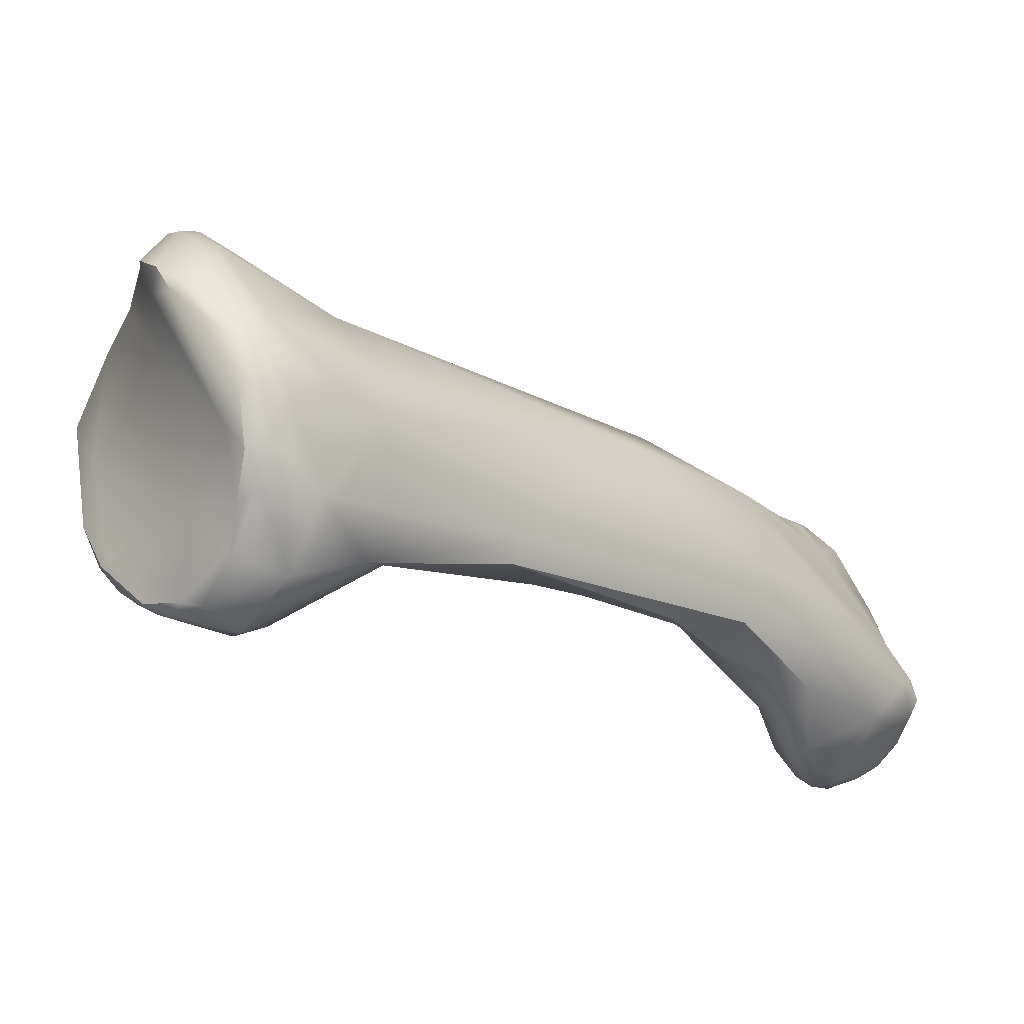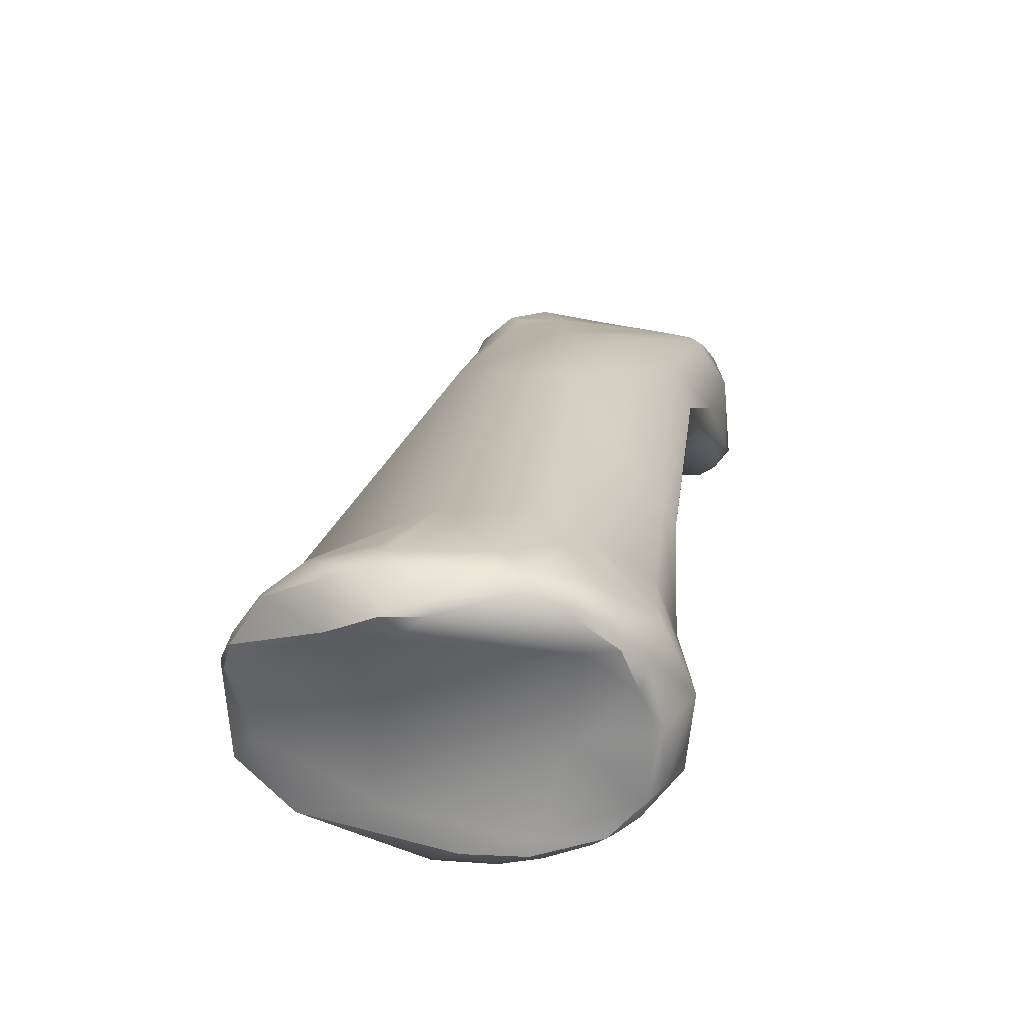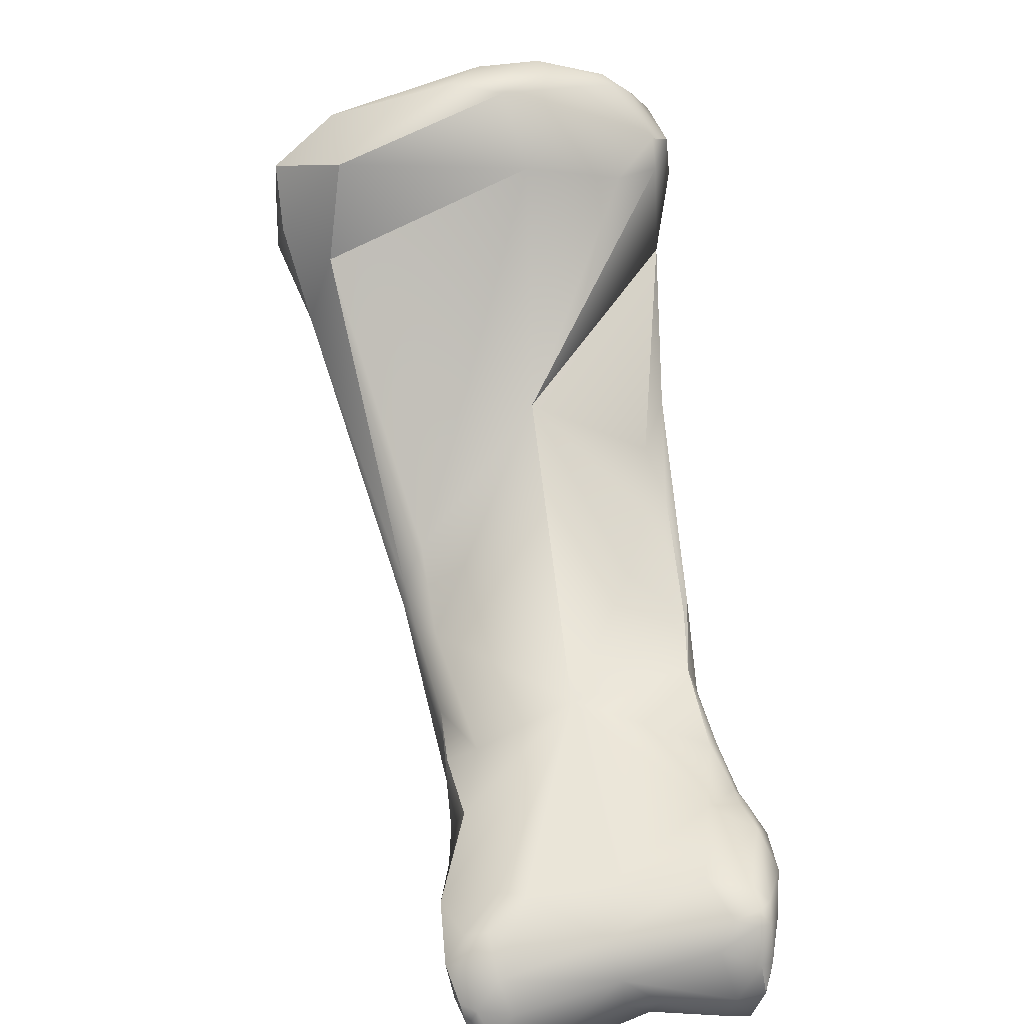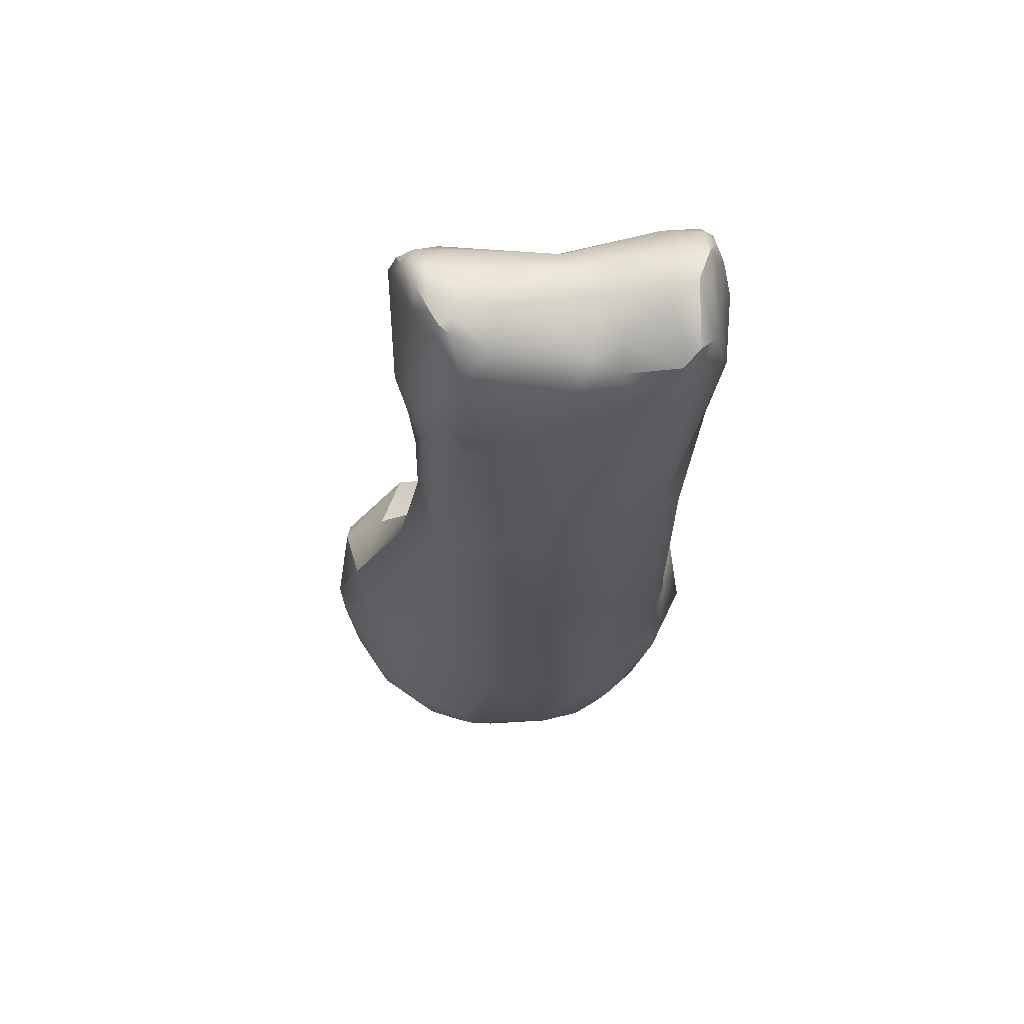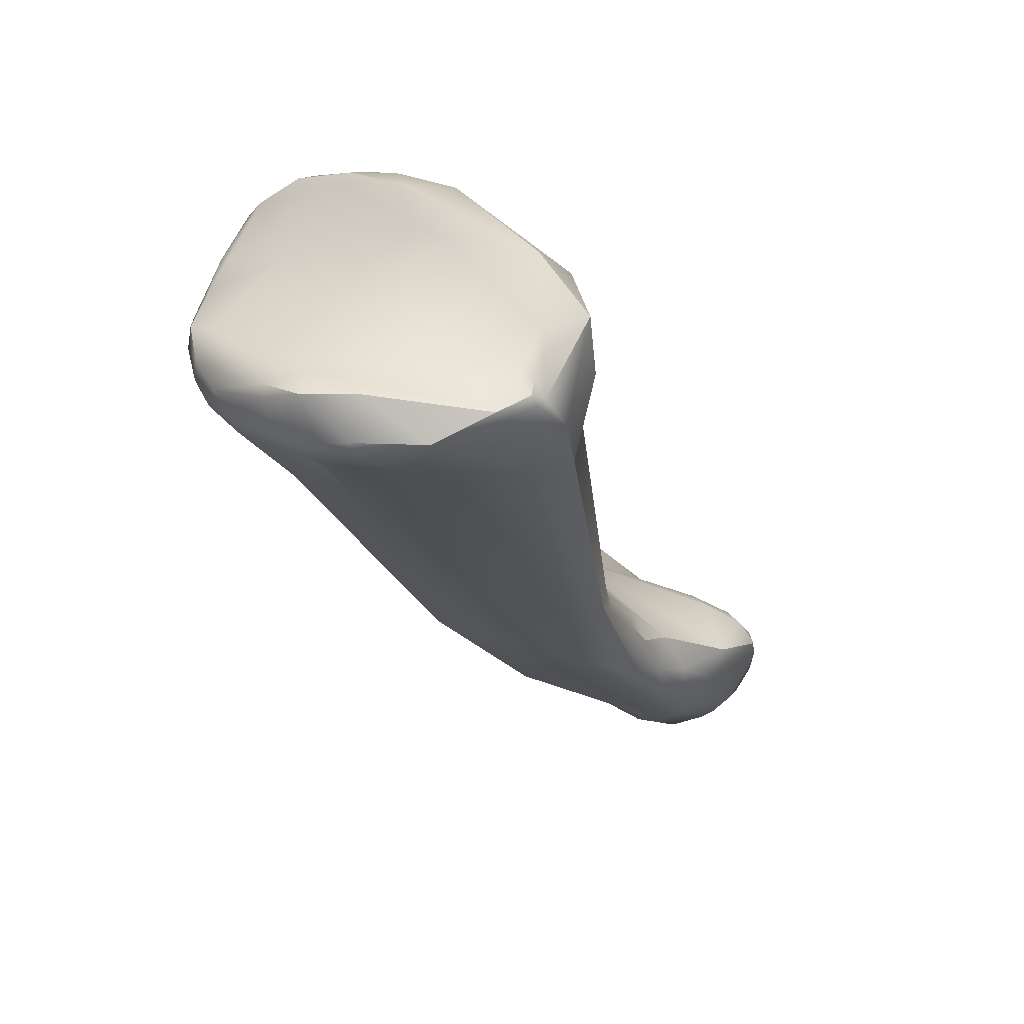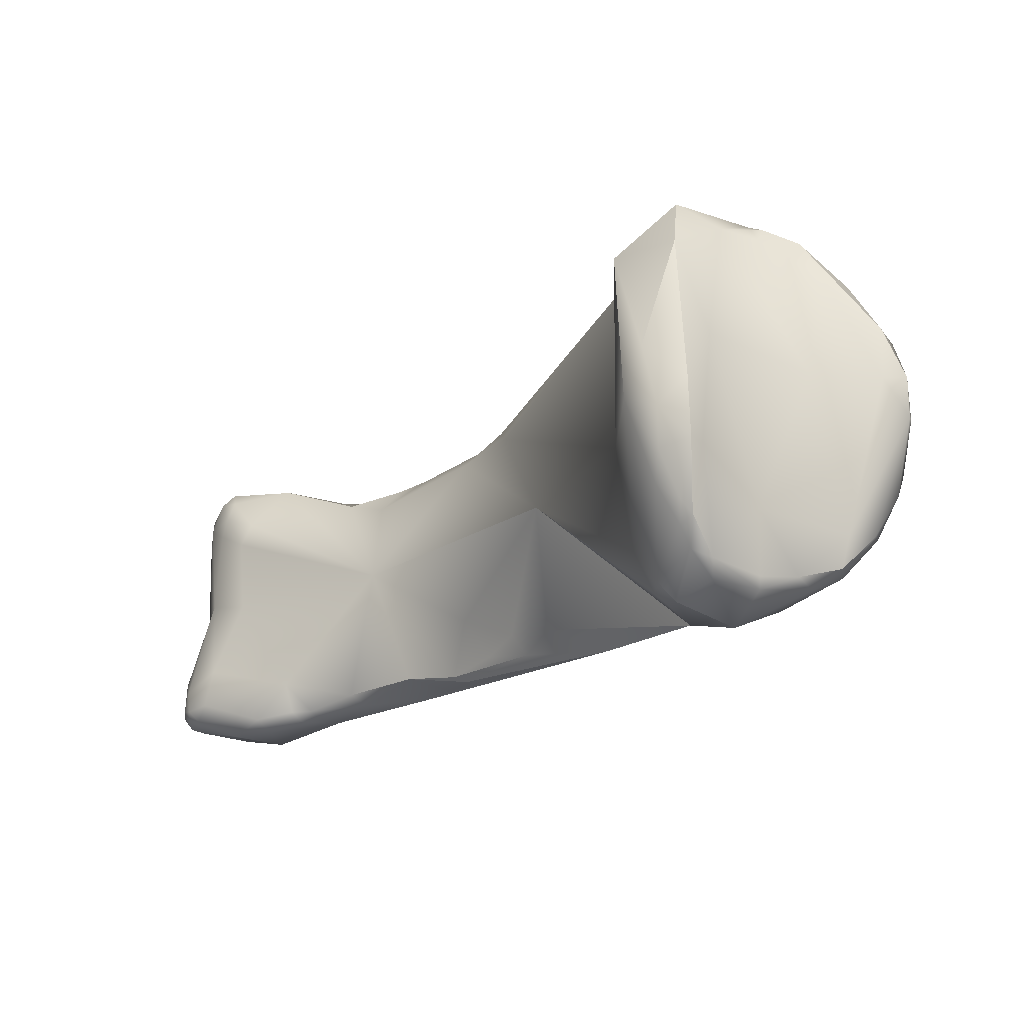
<metadata>
{"format":"obj","ext":"obj","renderer":"f3d","projection":"perspective","resolution":1024,"background":"white","views":[{"elev":47.8,"azim":66.6,"up":"+Y"},{"elev":61.8,"azim":5.5,"up":"+Y"},{"elev":-70.8,"azim":4.0,"up":"+Y"},{"elev":-69.2,"azim":4.9,"up":"+Z"},{"elev":29.2,"azim":-138.0,"up":"+Z"},{"elev":70.7,"azim":97.4,"up":"+Z"}]}
</metadata>
<code>
v 268.1 -161.6 697.1
v 266.2 -161.7 695.7
v 268.3 -163.3 695.9
v 266.8 -160.3 695.6
v 266.6 -159.1 694.7
v 267.5 -157.1 694.4
v 266.3 -162 693.8
v 265.8 -159.4 694
v 266.2 -159.4 694.6
v 265.9 -160.4 692.9
v 266 -159.6 692.8
v 265.9 -159.1 694
v 266 -159 694.3
v 266.2 -157.9 694.1
v 266.3 -157.9 693.8
v 266.8 -161.8 690.9
v 270.9 -160.4 697.2
v 268.9 -155.3 694.7
v 267.7 -162.9 692.9
v 267.1 -156.3 693.4
v 267 -156.8 693.1
v 268.2 -156 692.4
v 268.8 -154.8 693.5
v 268.8 -155.1 692.9
v 267.1 -160.3 691
v 272.6 -160.9 698.1
v 273.5 -161.6 698
v 271.8 -162.2 697.9
v 273.2 -162.5 697.5
v 270.7 -157.3 694.9
v 270.5 -155.2 694.9
v 270.3 -154.4 694.6
v 270.9 -154.2 693.2
v 271.5 -154.3 694.6
v 271.5 -154.2 694.2
v 269.7 -154.5 693.3
v 270.2 -154.6 692.7
v 270 -155.1 692.3
v 269.3 -166.5 683.6
v 269.9 -166.3 684.7
v 269.6 -167.1 682.4
v 269.2 -166.3 682.8
v 270.2 -167.6 682.4
v 274.4 -160.6 698.1
v 274.4 -160.3 697.8
v 274.7 -161.4 697.8
v 275.5 -161.4 697.4
v 273.8 -162.6 695.2
v 272.9 -154.2 693.2
v 273 -154.6 692.5
v 273.7 -154.3 693.7
v 273.5 -164.8 688.5
v 271.2 -157.2 690
v 270.2 -169 680.5
v 271.3 -170.5 679.9
v 270.5 -166.8 679.9
v 272.6 -175.6 677.8
v 271.8 -175.3 677.8
v 270.8 -171.8 678.5
v 270.4 -170 679.4
v 270.3 -169.5 678.4
v 270.4 -171 677.7
v 270.2 -176.4 676.3
v 270.8 -176.2 677
v 270.7 -176.7 676.4
v 271.5 -176.4 677.1
v 271.7 -177 676
v 272.1 -176.4 677
v 270.1 -174.3 677
v 270.1 -173.4 676.2
v 270.3 -172.3 677.1
v 270.4 -172.2 676.5
v 270.7 -171.7 675.9
v 270.6 -177 675.4
v 270.4 -176.6 675.3
v 270.7 -177 674.6
v 271 -177.2 675.2
v 271.1 -177.1 674.3
v 271.4 -177.2 674.3
v 271.3 -177 673.9
v 271.1 -176.7 673.6
v 271 -176 673.6
v 272 -177.1 675
v 271.4 -176.6 673.4
v 270.7 -173 674.8
v 276 -160.7 697.6
v 276.3 -160.3 697.5
v 276.6 -160.6 697.2
v 277.1 -160.2 696.9
v 277.2 -159.6 696.7
v 276.6 -161.7 694.6
v 277.7 -161 695.6
v 275.3 -158.4 695.7
v 277.7 -159.5 696.3
v 277.2 -158.2 695.5
v 275.3 -155.7 694.5
v 276.3 -155.8 694.3
v 276.8 -157.1 694.8
v 277 -156.6 694.2
v 276.3 -155.7 693.6
v 274.2 -154.5 692.9
v 275.1 -154.9 693.9
v 275 -154.8 693.4
v 275.4 -155.4 692.7
v 274.6 -156.2 691.3
v 274.9 -157.5 690.1
v 273.7 -157.2 689.8
v 273.8 -163.2 681.9
v 274.1 -170.3 681.1
v 274.9 -175.1 677.8
v 273.6 -167.3 677.8
v 274.7 -176.3 676.7
v 271.7 -171.3 675.3
v 273.4 -171.8 674.5
v 271.5 -176.1 673
v 272.2 -176.5 673.3
v 272 -176 672.9
v 273.4 -176.7 674.2
v 273.5 -176 673.3
v 271.4 -175.7 673
v 271.7 -175.7 672.8
v 271.6 -175.3 672.9
v 271.9 -175.5 672.7
v 272.1 -174.1 672.9
v 272.9 -174.9 672.7
v 271.6 -172.4 674.1
v 272 -171.9 674.5
v 272.7 -172.8 673.5
v 278.2 -160.4 695.4
v 277.8 -161 694.7
v 277.5 -158.1 695.3
v 278.3 -158.6 694
v 277.7 -159.8 691.8
v 277.5 -158 692.3
v 277.1 -157.7 692.1
v 277.2 -157.3 692.6
v 277 -158.9 690.7
v 277.6 -162 687.5
v 277.2 -161.6 686.9
v 276.9 -164 686.6
v 277.4 -164.6 685.2
v 276.1 -166.8 683.6
v 276.7 -165.2 684.9
v 277.3 -165.8 683.9
v 277.5 -175.7 678
v 275 -176.6 675.5
v 275.1 -176.5 674.7
v 275.7 -175.9 674.1
v 276.1 -176.5 674.7
v 275.1 -173.4 673.4
v 275.5 -174.3 673.4
v 277.6 -168.6 681.1
v 277.7 -167 682.3
v 277.8 -166.5 682.4
v 279.6 -174.6 677.5
v 277.8 -173 678.8
v 278.7 -172.6 678.7
v 279.1 -173.8 678.5
v 278.9 -172.3 678.5
v 279.4 -173.3 678
v 278 -170.6 679.6
v 278.3 -170 679.4
v 278.6 -171.9 678.8
v 278.8 -171.6 678.5
v 278.7 -171.1 677.9
v 277.2 -168.1 678.4
v 277.9 -167.7 680
v 277.7 -176.8 676.4
v 278.1 -176.6 677.2
v 278.7 -175.8 677.9
v 278.8 -176.4 677.3
v 278.8 -176.7 677
v 279.2 -176 677.4
v 279.1 -176.5 676.9
v 278.8 -176.8 675.8
v 279.4 -175.8 676.7
v 279.1 -176.5 675.7
v 278.1 -176.7 674.8
v 277.8 -176.2 674
v 277.7 -175.6 673.7
v 279.1 -176.2 675.1
v 278.9 -176.6 674.9
v 278.5 -176.1 673.9
v 278.9 -175.7 674.2
v 276.9 -172.9 673.9
v 277.9 -173.8 673.4
v 278 -174.4 673.4
v 278.2 -173.4 673.9
v 278.4 -174.3 673.4
v 276.4 -174.7 673.5
v 276.2 -173.8 673.5
v 279.2 -173.2 675.6
v 279 -174.6 674.4
v 278.8 -174.4 673.9
v 268.1 -161.6 697.1
v 266.2 -161.7 695.7
v 266.2 -161.7 695.7
v 266.2 -161.7 695.7
v 268.3 -163.3 695.9
v 268.3 -163.3 695.9
v 266.8 -161.8 690.9
v 267.7 -162.9 692.9
v 267.7 -162.9 692.9
v 267.1 -156.3 693.4
v 270.3 -154.4 694.6
v 269.2 -166.3 682.8
v 274.4 -160.6 698.1
v 273.5 -164.8 688.5
v 273.5 -164.8 688.5
v 270.8 -171.8 678.5
v 270.1 -174.3 677
v 276.3 -160.3 697.5
v 278.2 -160.4 695.4
v 277.7 -159.8 691.8
v 277.7 -159.8 691.8
v 277.6 -168.6 681.1
v 278.5 -176.1 673.9
v 266.3 -162 693.8
v 266 -159 694.3
v 266.2 -157.9 694.1
v 266.2 -157.9 694.1
v 266.8 -161.8 690.9
v 268.9 -155.3 694.7
v 272.6 -160.9 698.1
v 270.4 -170 679.4
v 270.2 -176.4 676.3
v 270.6 -177 675.4
v 276.3 -155.8 694.3
v 271.5 -176.1 673
v 271.7 -175.7 672.8
v 277.6 -162 687.5
v 277.6 -162 687.5
v 277.7 -167 682.3
v 277.8 -166.5 682.4
v 277.9 -167.7 680
v 278.9 -176.6 674.9
v 278.9 -176.6 674.9
v 277.9 -173.8 673.4
v 278.4 -174.3 673.4
v 278.4 -174.3 673.4
v 268.1 -161.6 697.1
v 277.6 -168.6 681.1
g grp1
f 28 3 29
f 1 2 3
f 28 1 3
f 196 4 8
f 4 9 8
f 4 5 9
f 4 30 5
f 4 196 195
f 17 4 195
f 4 17 30
f 14 5 6
f 199 197 7
f 10 218 198
f 7 19 199
f 16 218 10
f 198 8 10
f 9 13 8
f 8 13 12
f 10 8 12
f 219 9 5
f 12 11 10
f 11 25 10
f 25 201 10
f 25 11 21
f 219 5 14
f 13 220 12
f 220 15 12
f 12 15 11
f 21 11 15
f 220 20 15
f 7 222 19
f 28 26 241
f 17 195 224
f 6 18 14
f 30 6 5
f 6 31 18
f 30 31 6
f 31 32 18
f 200 202 48
f 21 15 20
f 221 223 204
f 223 23 204
f 22 21 20
f 22 20 24
f 24 20 23
f 24 23 36
f 40 48 203
f 201 25 42
f 25 21 22
f 224 45 17
f 28 27 26
f 28 29 27
f 224 44 45
f 29 46 27
f 48 29 200
f 45 93 17
f 93 30 17
f 223 205 23
f 205 36 23
f 33 36 205
f 34 32 31
f 205 34 35
f 33 205 35
f 37 24 36
f 24 38 22
f 33 37 36
f 38 24 37
f 38 37 53
f 38 53 22
f 50 37 33
f 52 48 40
f 53 25 22
f 19 222 39
f 53 56 25
f 203 39 40
f 40 39 43
f 41 39 206
f 41 43 39
f 43 41 54
f 41 206 54
f 54 55 43
f 222 206 39
f 206 61 54
f 207 26 27
f 207 27 46
f 86 207 46
f 46 29 47
f 86 46 47
f 86 47 88
f 91 29 48
f 91 48 52
f 30 96 31
f 96 34 31
f 49 33 35
f 50 33 49
f 35 51 49
f 102 51 34
f 34 51 35
f 51 101 49
f 101 50 49
f 96 102 34
f 51 103 101
f 37 50 53
f 50 107 53
f 50 105 107
f 40 43 52
f 52 43 109
f 109 43 55
f 54 62 60
f 55 54 225
f 59 55 225
f 61 62 54
f 42 25 56
f 57 58 66
f 57 109 58
f 68 57 66
f 58 109 69
f 210 62 71
f 211 210 71
f 109 59 69
f 109 55 59
f 210 60 62
f 42 56 61
f 61 73 62
f 73 61 56
f 64 63 65
f 66 64 65
f 66 65 67
f 65 63 74
f 75 227 226
f 58 69 64
f 67 65 77
f 77 65 74
f 66 58 64
f 77 83 67
f 66 67 68
f 112 68 67
f 57 68 112
f 63 64 69
f 211 70 226
f 226 70 75
f 82 75 70
f 71 70 211
f 71 62 72
f 71 72 70
f 72 85 70
f 62 73 72
f 73 85 72
f 56 113 73
f 227 75 76
f 77 74 76
f 76 75 82
f 76 78 77
f 78 76 81
f 81 76 82
f 77 78 79
f 77 79 83
f 81 80 78
f 78 80 79
f 84 80 81
f 84 81 115
f 229 81 82
f 82 120 229
f 85 82 70
f 82 85 120
f 86 87 207
f 212 45 44
f 90 45 212
f 45 90 93
f 86 88 87
f 87 88 89
f 89 90 87
f 47 92 88
f 89 94 90
f 95 93 90
f 92 47 29
f 88 92 89
f 29 91 92
f 130 92 91
f 94 131 90
f 131 95 90
f 95 131 98
f 96 30 93
f 96 93 98
f 95 98 93
f 97 102 96
f 96 98 97
f 99 228 98
f 99 100 228
f 52 130 91
f 130 208 133
f 228 100 102
f 106 105 136
f 136 105 104
f 100 99 136
f 102 103 51
f 105 50 101
f 105 101 104
f 100 104 103
f 100 103 102
f 103 104 101
f 100 136 104
f 106 107 105
f 209 109 142
f 108 53 107
f 108 56 53
f 108 111 56
f 109 57 110
f 110 57 112
f 146 112 67
f 67 83 146
f 118 146 83
f 127 126 113
f 114 127 113
f 113 111 114
f 56 111 113
f 84 115 117
f 117 115 121
f 229 120 230
f 118 83 79
f 80 84 116
f 117 116 84
f 117 121 123
f 119 118 116
f 116 118 80
f 119 116 117
f 117 125 119
f 117 123 125
f 80 118 79
f 119 148 118
f 230 120 122
f 85 122 120
f 123 230 122
f 122 85 124
f 122 124 123
f 124 85 126
f 124 125 123
f 151 119 125
f 125 150 151
f 150 125 124
f 73 126 85
f 126 73 113
f 127 114 126
f 128 124 126
f 114 128 126
f 128 150 124
f 150 128 114
f 89 92 129
f 130 213 92
f 130 133 213
f 94 89 129
f 131 99 98
f 131 94 132
f 99 131 132
f 132 94 129
f 137 106 135
f 132 136 99
f 136 132 134
f 136 134 135
f 106 136 135
f 137 135 134
f 213 133 132
f 132 133 134
f 134 133 137
f 214 209 140
f 139 137 133
f 139 133 138
f 139 106 137
f 142 143 209
f 141 140 209
f 141 231 140
f 141 209 143
f 215 140 231
f 154 231 141
f 141 143 144
f 144 143 142
f 144 142 153
f 141 233 154
f 141 144 153
f 153 142 109
f 232 234 167
f 138 235 139
f 108 106 139
f 166 108 139
f 109 152 153
f 109 161 152
f 111 108 166
f 106 108 107
f 109 156 161
f 161 156 163
f 188 111 166
f 145 110 112
f 146 168 112
f 145 112 169
f 168 169 112
f 110 156 109
f 145 156 110
f 146 118 147
f 148 147 118
f 149 146 147
f 147 148 149
f 119 151 148
f 190 148 151
f 114 185 150
f 114 111 185
f 190 151 191
f 191 151 150
f 233 216 154
f 234 242 167
f 145 158 156
f 160 158 155
f 156 157 163
f 156 158 157
f 158 159 157
f 159 164 163
f 159 163 157
f 158 160 159
f 159 160 165
f 164 159 165
f 160 192 165
f 162 161 163
f 162 242 161
f 163 164 162
f 164 165 162
f 162 165 167
f 235 165 166
f 167 242 162
f 235 166 139
f 145 170 158
f 172 171 169
f 171 145 169
f 171 170 145
f 172 169 168
f 170 173 158
f 158 173 155
f 171 173 170
f 174 171 172
f 171 174 173
f 174 172 175
f 175 172 168
f 173 174 176
f 177 174 175
f 174 177 176
f 176 155 173
f 177 181 176
f 176 181 193
f 176 193 192
f 155 176 192
f 160 155 192
f 188 185 111
f 178 168 146
f 180 148 190
f 146 149 178
f 179 148 180
f 149 179 178
f 179 149 148
f 178 175 168
f 178 182 175
f 180 183 179
f 187 180 190
f 183 182 178
f 183 178 179
f 187 189 180
f 236 177 175
f 177 237 181
f 217 184 237
f 237 184 181
f 184 217 194
f 239 194 217
f 180 189 183
f 184 193 181
f 193 184 194
f 185 191 150
f 185 186 191
f 238 190 191
f 185 188 186
f 187 238 189
f 190 238 187
f 192 193 194
f 194 188 192
f 188 194 240
f 186 188 240
f 192 166 165
f 166 192 188

</code>
